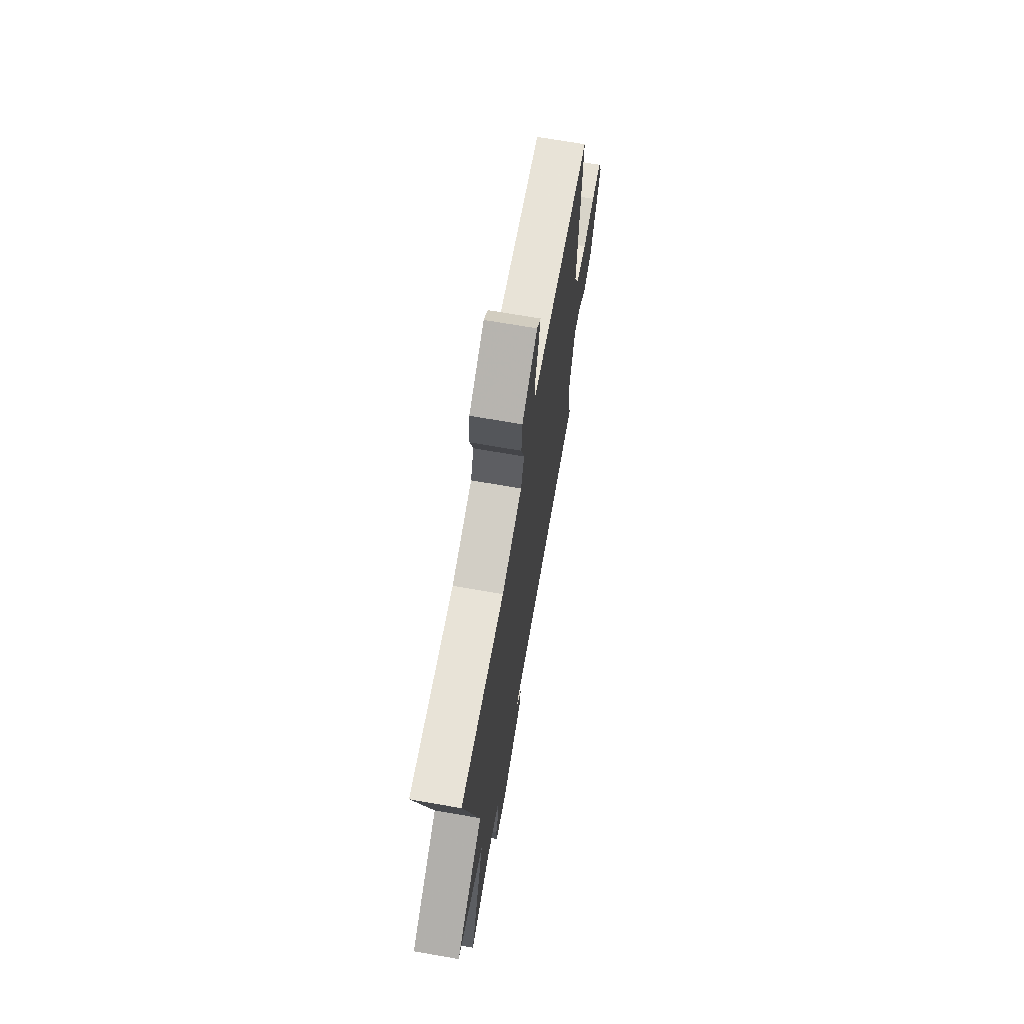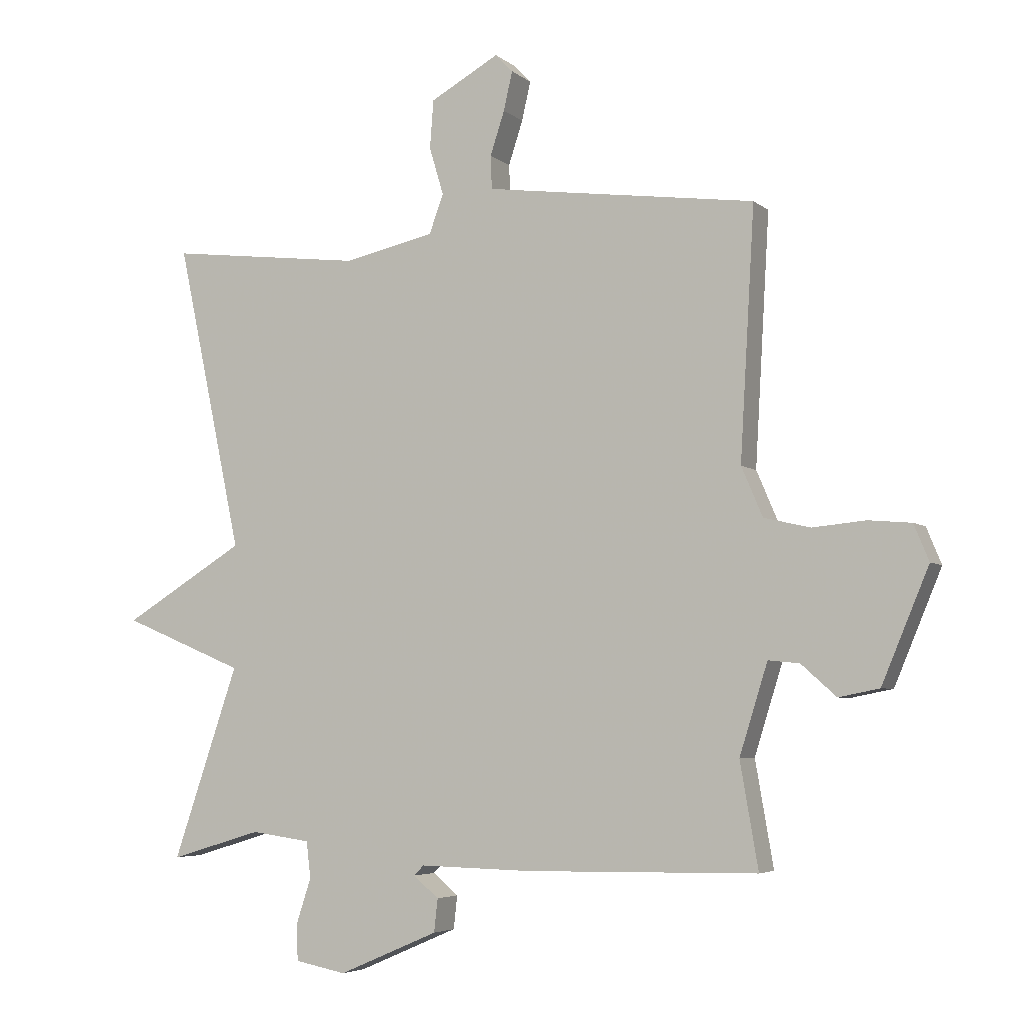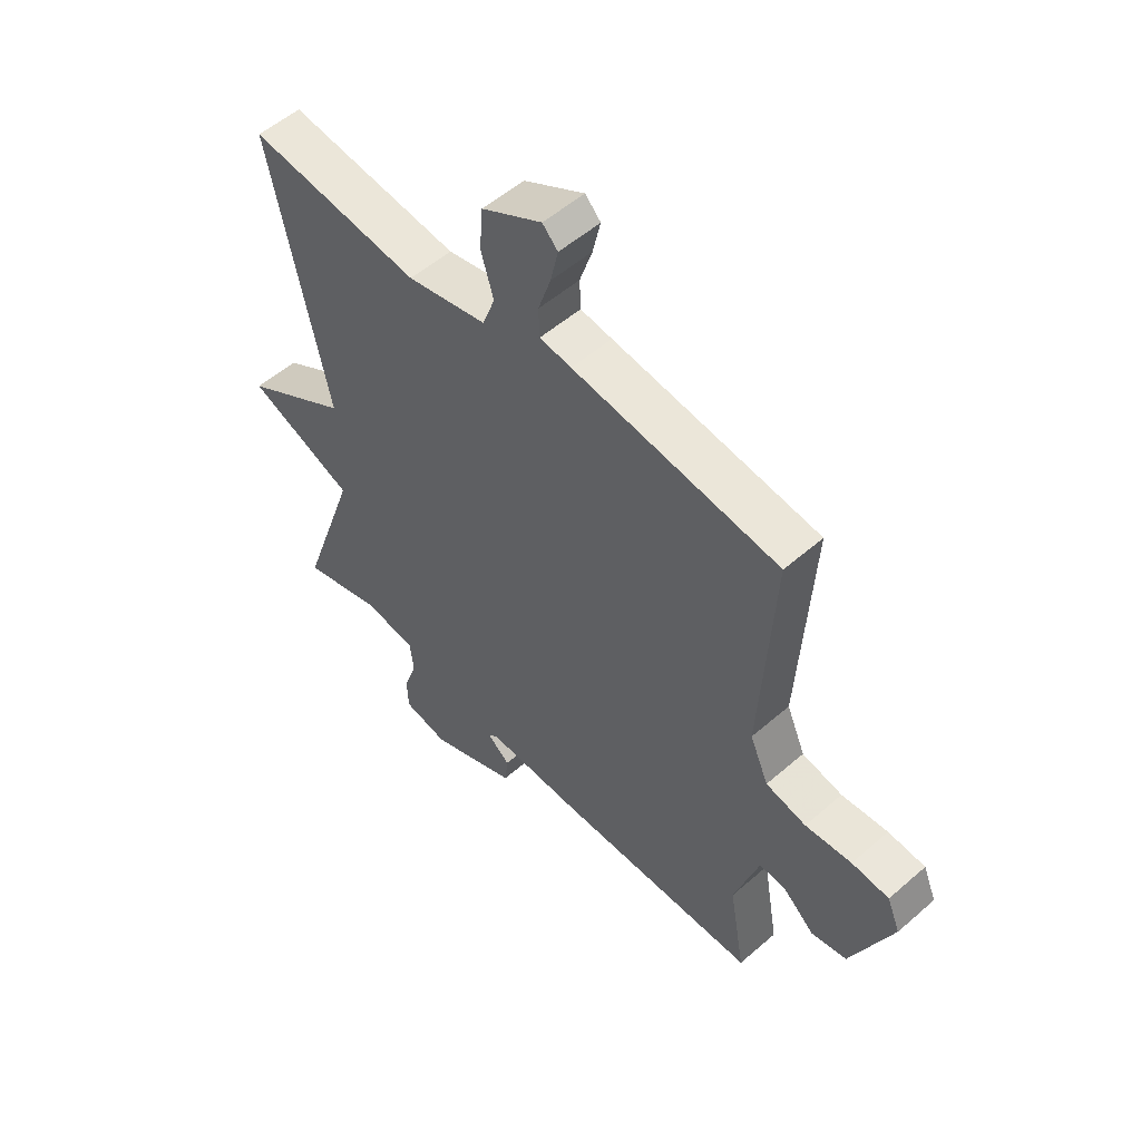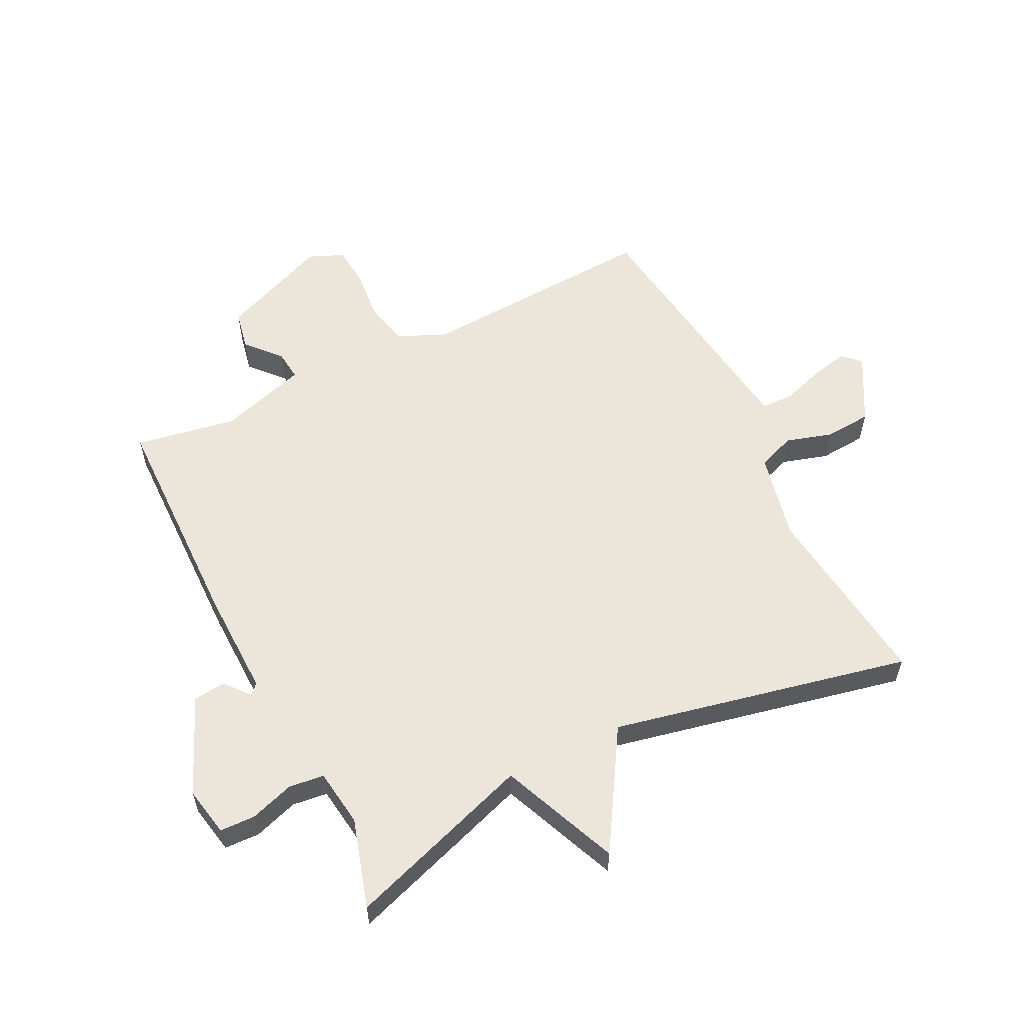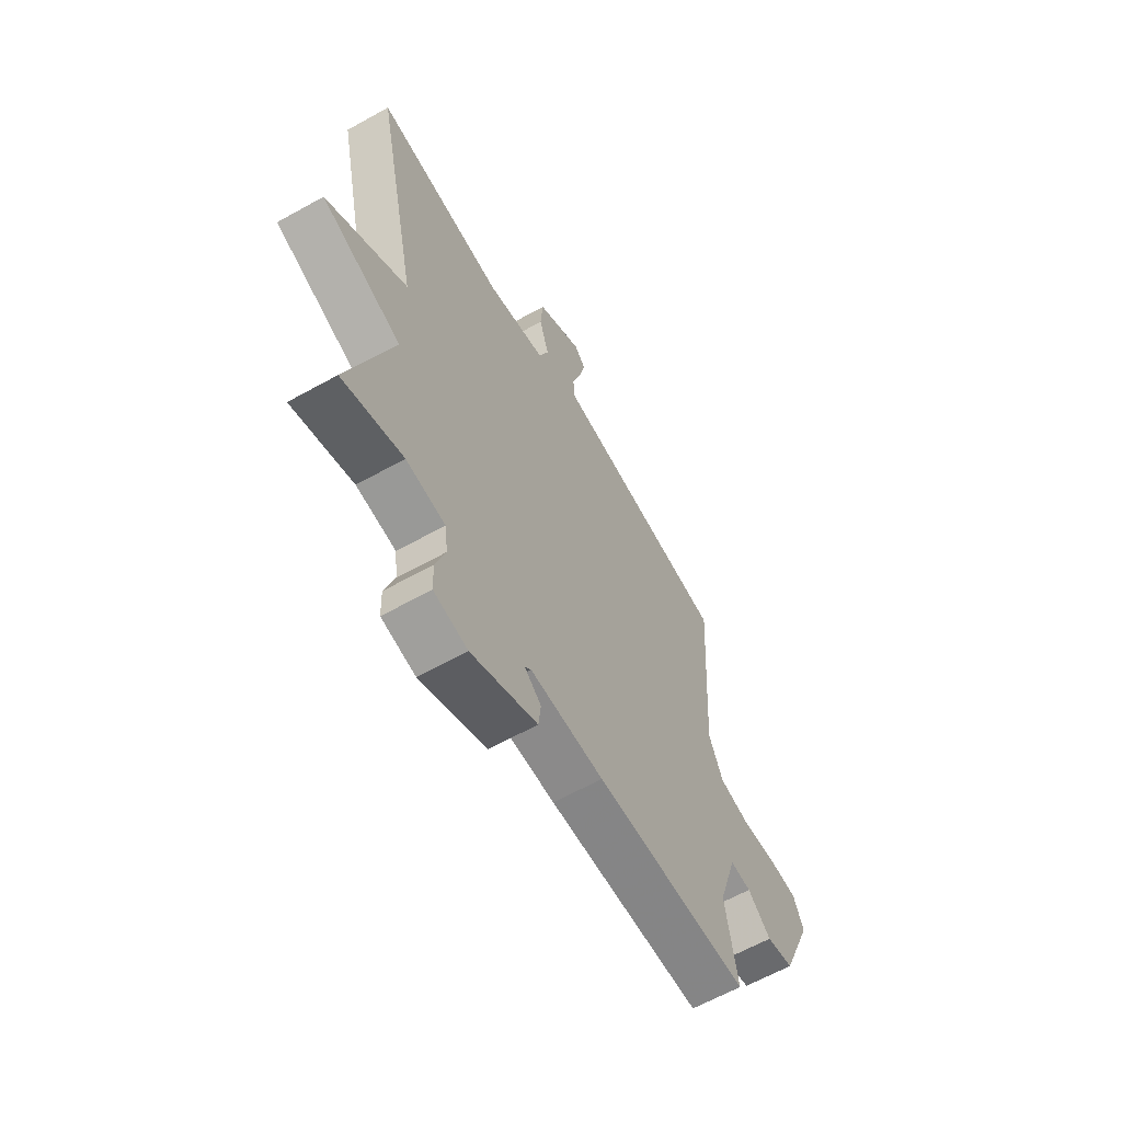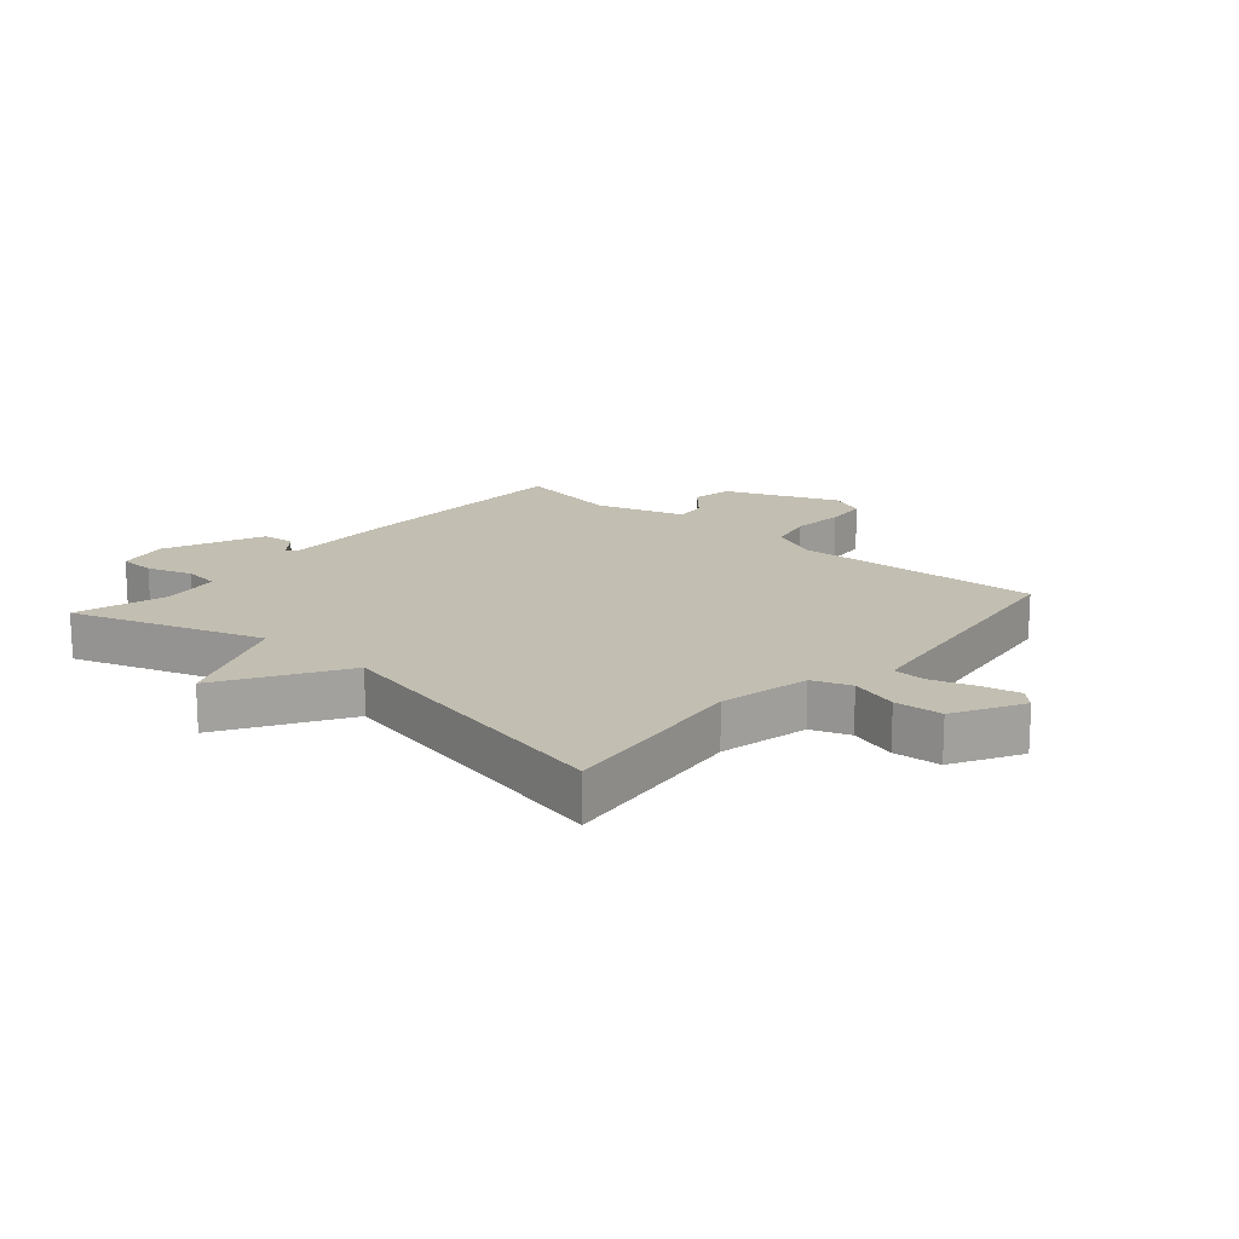
<metadata>
{"format":"obj","ext":"obj","renderer":"f3d","projection":"perspective","resolution":1024,"background":"white","views":[{"elev":69.5,"azim":-80.1,"up":"+Z"},{"elev":-4.8,"azim":24.5,"up":"+Z"},{"elev":53.9,"azim":47.2,"up":"+Z"},{"elev":57.5,"azim":-116.4,"up":"+Y"},{"elev":-62.6,"azim":-60.5,"up":"+Z"},{"elev":17.1,"azim":-48.9,"up":"+Y"}]}
</metadata>
<code>
v -0.5 0.07 -0.5
v -0.395 0.07 -0.192
v -0.59 0.07 -0.111
v -0.395 0.07 0.008
v -0.5 0.07 0.5
v -0.187 0.07 0.463
v -0.042 0.07 0.495
v -0.019 0.07 0.557
v -0.042 0.07 0.634
v -0.036 0.07 0.711
v 0.074 0.07 0.772
v 0.102 0.07 0.743
v 0.088 0.07 0.681
v 0.065 0.07 0.611
v 0.067 0.07 0.558
v 0.125 0.07 0.55
v 0.5 0.07 0.5
v 0.477 0.07 0.102
v 0.511 0.07 0.023
v 0.585 0.07 0.006
v 0.67 0.07 0.014
v 0.738 0.07 0.008
v 0.762 0.07 -0.05
v 0.687 0.07 -0.23
v 0.622 0.07 -0.243
v 0.566 0.07 -0.193
v 0.516 0.07 -0.188
v 0.471 0.07 -0.332
v 0.5 0.07 -0.5
v 0.128 0.07 -0.506
v -0.05 0.07 -0.502
v -0.066 0.07 -0.518
v -0.025 0.07 -0.552
v -0.031 0.07 -0.605
v -0.191 0.07 -0.674
v -0.273 0.07 -0.658
v -0.275 0.07 -0.6
v -0.251 0.07 -0.527
v -0.258 0.07 -0.469
v -0.353 0.07 -0.456
v -0.5 0 -0.5
v -0.395 0 -0.192
v -0.59 0 -0.111
v -0.395 0 0.008
v -0.5 0 0.5
v -0.187 0 0.463
v -0.042 0 0.495
v -0.019 0 0.557
v -0.042 0 0.634
v -0.036 0 0.711
v 0.074 0 0.772
v 0.102 0 0.743
v 0.088 0 0.681
v 0.065 0 0.611
v 0.067 0 0.558
v 0.125 0 0.55
v 0.5 0 0.5
v 0.477 0 0.102
v 0.511 0 0.023
v 0.585 0 0.006
v 0.67 0 0.014
v 0.738 0 0.008
v 0.762 0 -0.05
v 0.687 0 -0.23
v 0.622 0 -0.243
v 0.566 0 -0.193
v 0.516 0 -0.188
v 0.471 0 -0.332
v 0.5 0 -0.5
v 0.128 0 -0.506
v -0.05 0 -0.502
v -0.066 0 -0.518
v -0.025 0 -0.552
v -0.031 0 -0.605
v -0.191 0 -0.674
v -0.273 0 -0.658
v -0.275 0 -0.6
v -0.251 0 -0.527
v -0.258 0 -0.469
v -0.353 0 -0.456
f 36 37 38
f 35 36 38
f 34 35 38
f 33 34 38
f 32 33 38
f 31 32 38 39
f 30 31 39
f 29 30 39
f 28 29 39
f 27 28 39 40
f 24 25 26
f 23 24 26
f 22 23 26
f 21 22 26
f 20 21 26
f 19 20 26 27
f 40 1 2
f 27 40 2
f 19 27 2
f 18 19 2
f 12 13 14
f 11 12 14
f 10 11 14
f 9 10 14
f 8 9 14
f 7 8 14 15
f 4 5 6
f 4 6 7
f 2 3 4
f 18 2 4
f 17 18 4
f 16 17 4 7
f 7 15 16
f 78 77 76
f 78 76 75
f 78 75 74
f 78 74 73
f 78 73 72
f 79 78 72 71
f 79 71 70
f 79 70 69
f 79 69 68
f 80 79 68 67
f 66 65 64
f 66 64 63
f 66 63 62
f 66 62 61
f 66 61 60
f 67 66 60 59
f 42 41 80
f 42 80 67
f 42 67 59
f 42 59 58
f 54 53 52
f 54 52 51
f 54 51 50
f 54 50 49
f 54 49 48
f 55 54 48 47
f 46 45 44
f 47 46 44
f 44 43 42
f 44 42 58
f 44 58 57
f 47 44 57 56
f 56 55 47
f 1 41 42 2
f 2 42 43 3
f 3 43 44 4
f 4 44 45 5
f 5 45 46 6
f 6 46 47 7
f 7 47 48 8
f 8 48 49 9
f 9 49 50 10
f 10 50 51 11
f 11 51 52 12
f 12 52 53 13
f 13 53 54 14
f 14 54 55 15
f 15 55 56 16
f 16 56 57 17
f 17 57 58 18
f 18 58 59 19
f 19 59 60 20
f 20 60 61 21
f 21 61 62 22
f 22 62 63 23
f 23 63 64 24
f 24 64 65 25
f 25 65 66 26
f 26 66 67 27
f 27 67 68 28
f 28 68 69 29
f 29 69 70 30
f 30 70 71 31
f 31 71 72 32
f 32 72 73 33
f 33 73 74 34
f 34 74 75 35
f 35 75 76 36
f 36 76 77 37
f 37 77 78 38
f 38 78 79 39
f 39 79 80 40
f 40 80 41 1

</code>
